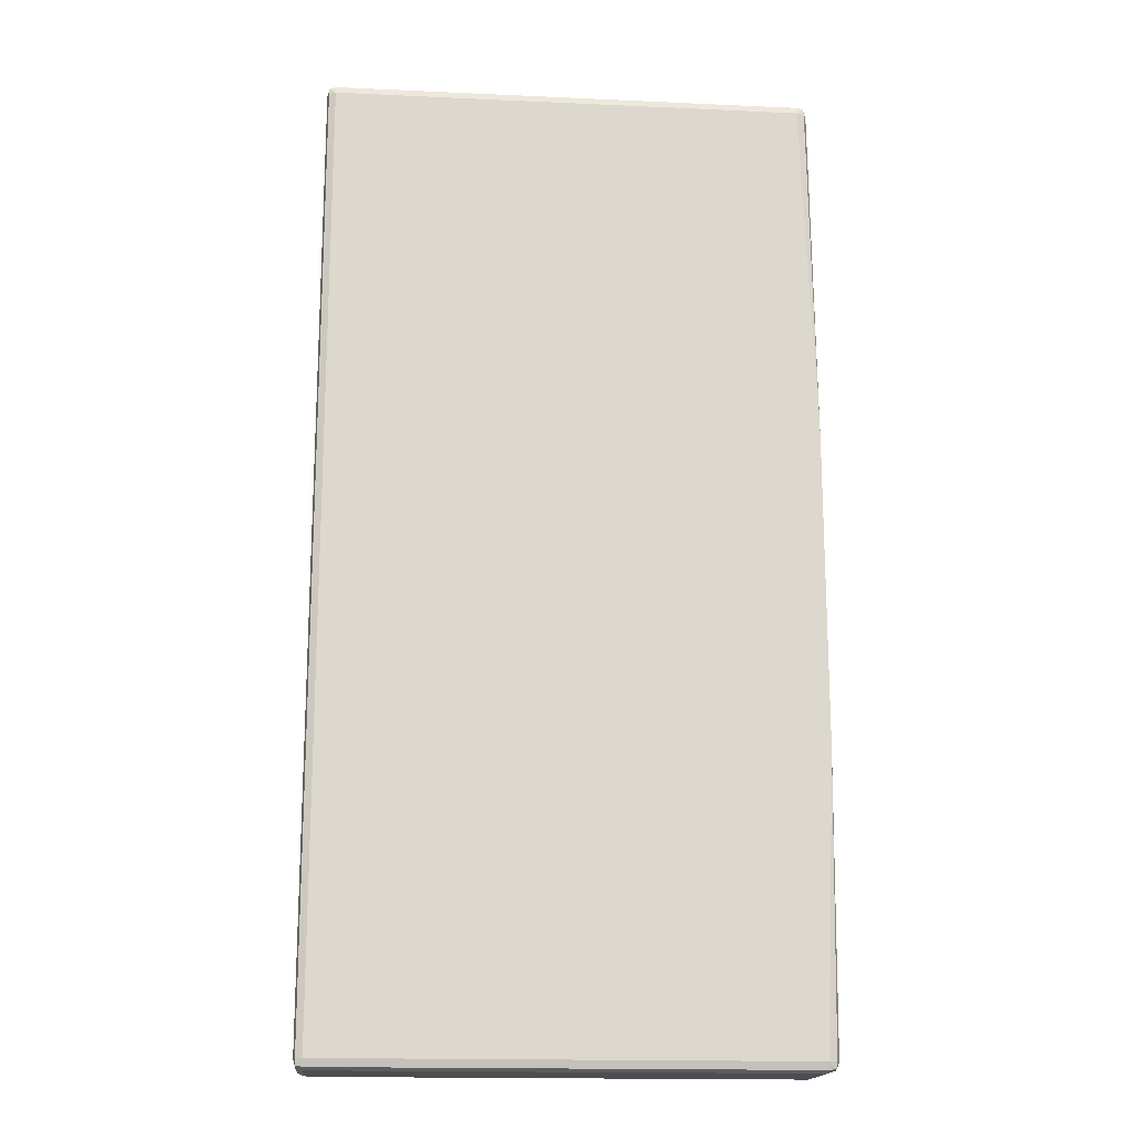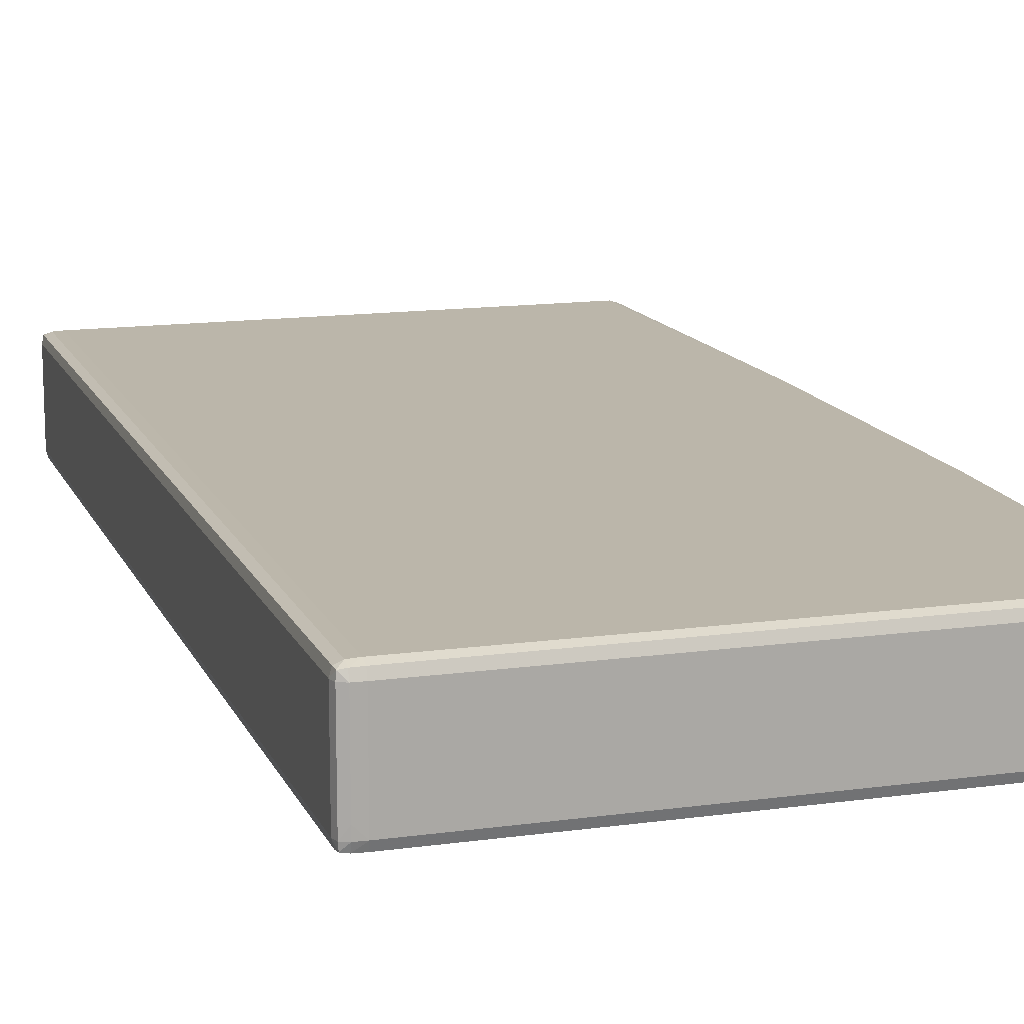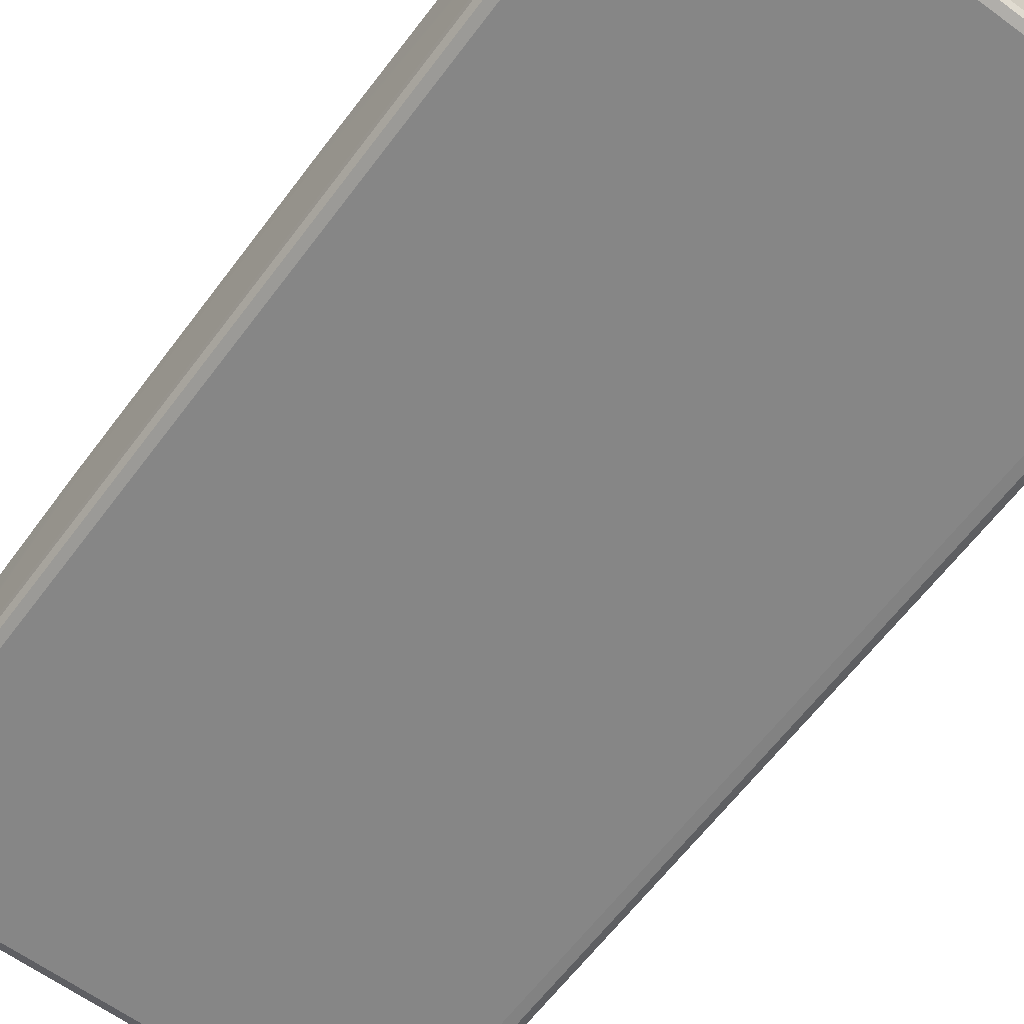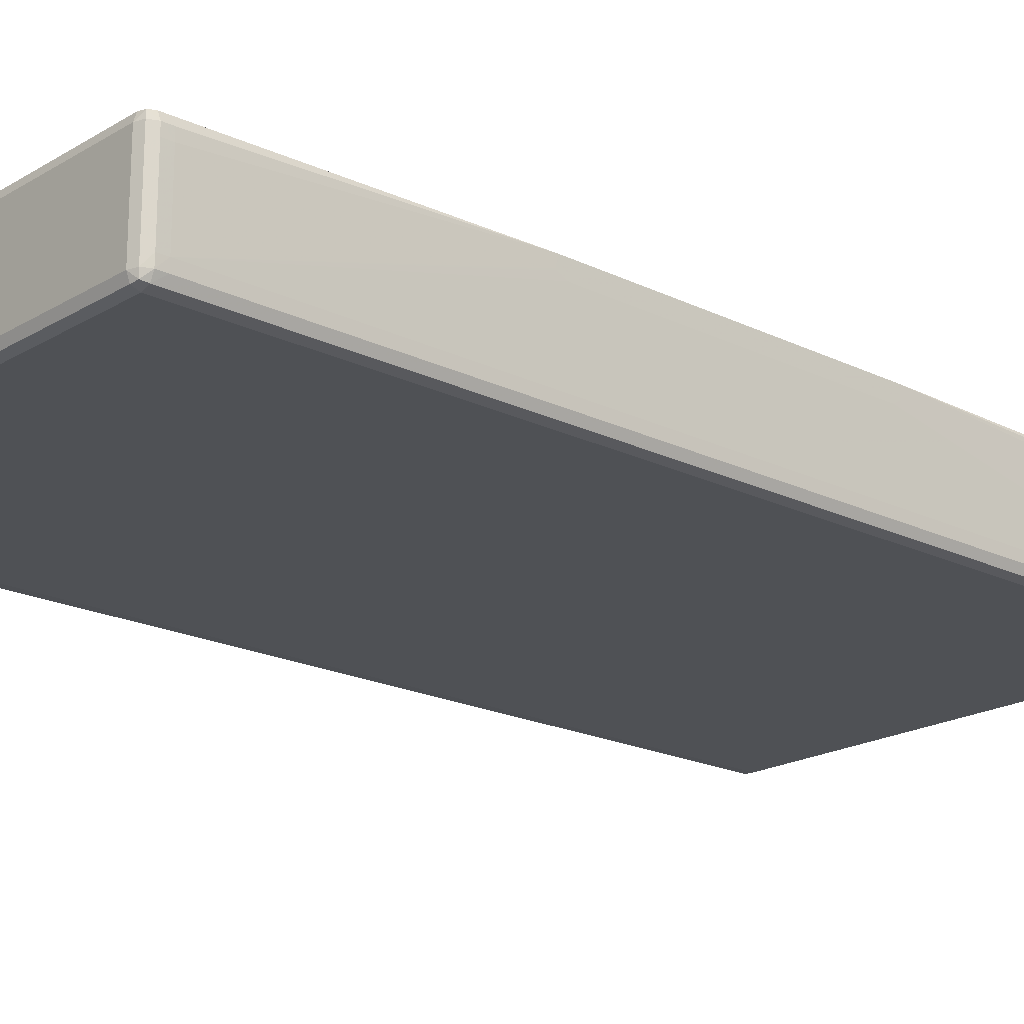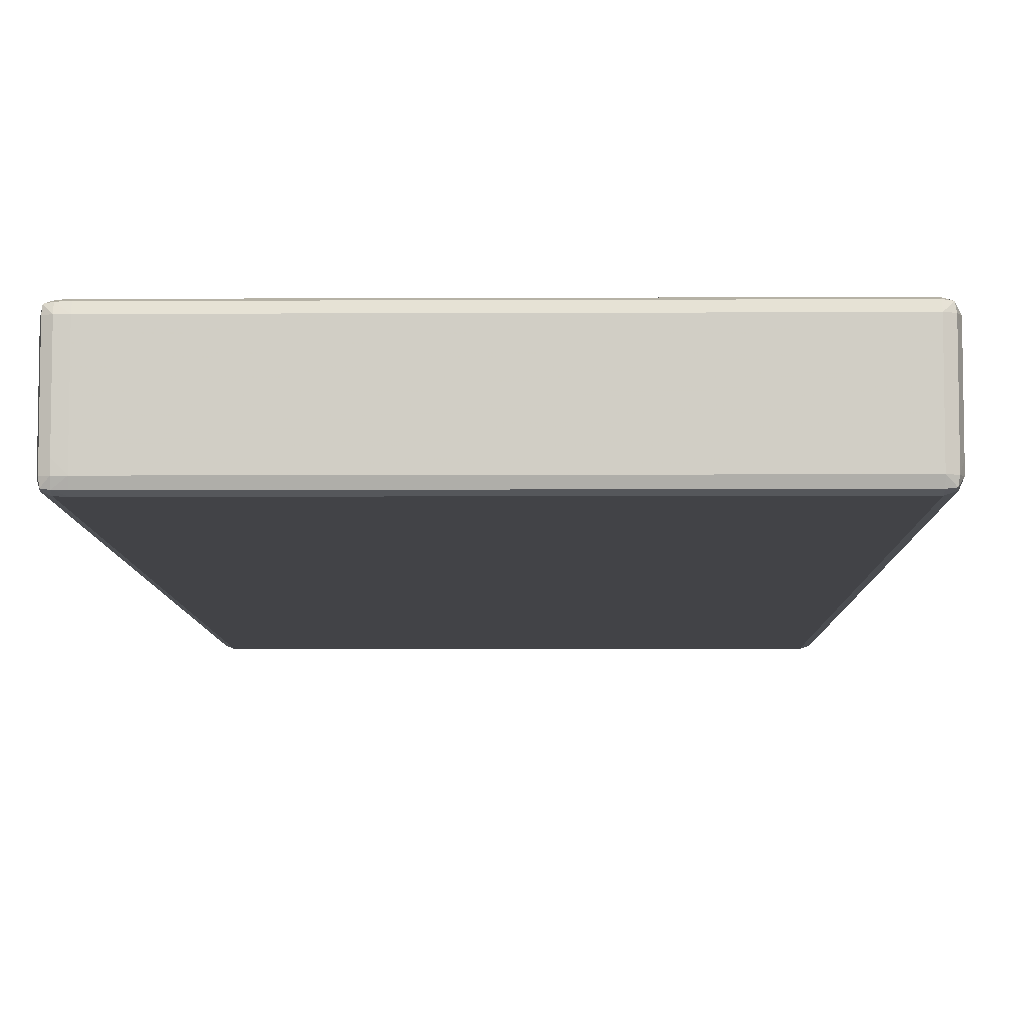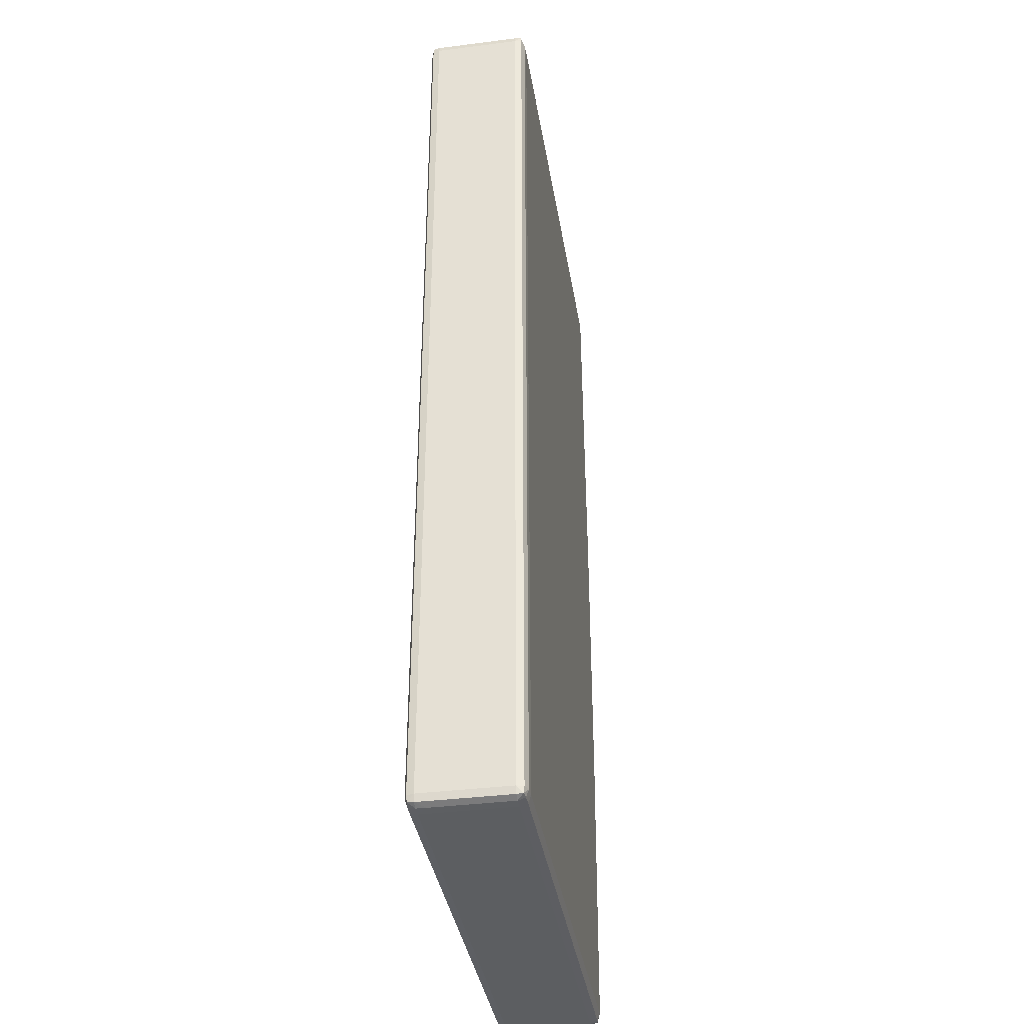
<metadata>
{"format":"obj","ext":"obj","renderer":"f3d","projection":"perspective","resolution":1024,"background":"white","views":[{"elev":-16.9,"azim":-5.2,"up":"+Y"},{"elev":14.0,"azim":-17.2,"up":"+Z"},{"elev":-62.1,"azim":143.4,"up":"+Z"},{"elev":-19.7,"azim":47.8,"up":"+Z"},{"elev":-7.4,"azim":0.7,"up":"+Z"},{"elev":-37.3,"azim":-80.8,"up":"+Y"}]}
</metadata>
<code>
v -0.3893 -0.7542 0.007487
v -0.3864 -0.7542 -0.00354
v -0.3854 -0.7642 -0.002413
v -0.3864 -0.7654 0.007487
v -0.3893 -0.7542 0.1446
v -0.3893 0.7542 0.007487
v -0.3759 -0.7542 -0.007669
v -0.3864 0.7542 -0.00354
v -0.3759 -0.7657 -0.003905
v -0.3759 -0.7695 0.007487
v -0.3759 -0.7696 0.02273
v -0.3864 -0.7654 0.1446
v -0.3855 -0.7642 0.1546
v -0.3864 -0.7542 0.1557
v -0.3893 0.7542 0.1446
v -0.3864 0.7654 0.007487
v -0.3854 0.7642 -0.002413
v -0.3607 -0.7542 -0.008382
v -0.3759 0.7542 -0.007669
v -0.3607 -0.766 -0.004253
v -0.3607 -0.7702 0.007487
v -0.3759 -0.7696 0.1446
v -0.3759 -0.7542 0.16
v -0.3759 -0.7657 0.1561
v -0.3759 -0.739 0.16
v -0.3864 0.7542 0.1557
v -0.3855 0.7642 0.1546
v -0.3864 0.7654 0.1446
v -0.3759 0.7696 0.02273
v -0.3759 0.7695 0.007487
v -0.3759 0.7657 -0.003905
v 0.3708 -0.7542 -0.008382
v -0.3607 0.7542 -0.008382
v 0.3708 -0.766 -0.004253
v -0.3607 -0.7702 0.1446
v 0.3708 -0.7702 0.007487
v -0.3607 -0.7542 0.1607
v -0.3607 -0.739 0.1608
v -0.3607 -0.7662 0.1565
v -0.3759 0.739 0.16
v -0.3759 0.7542 0.16
v -0.3759 0.7657 0.1561
v -0.3759 0.7696 0.1446
v -0.3607 0.7702 0.007487
v -0.3607 0.766 -0.004253
v 0.3834 -0.7542 -0.004253
v 0.3818 -0.7647 -0.002877
v 0.3708 0.7542 -0.008382
v 0.3708 -0.7702 0.1446
v 0.3834 -0.7662 0.007487
v 0.3708 -0.7542 0.1607
v 0.3708 -0.739 0.1608
v -0.1633 -0.4808 0.161
v -0.2069 -0.4787 0.161
v -0.2076 -0.4639 0.161
v -0.2077 -0.4494 0.161
v -0.3607 0.739 0.1608
v 0.3708 -0.7662 0.1565
v -0.3607 0.7542 0.1607
v -0.3607 0.7662 0.1565
v -0.3607 0.7702 0.1446
v 0.3708 0.7702 0.007487
v 0.3708 0.766 -0.004253
v 0.3889 -0.739 0.007487
v 0.3886 -0.7542 0.007487
v 0.3834 0.7542 -0.004253
v 0.3818 0.7647 -0.002877
v 0.3834 -0.7662 0.1446
v 0.3818 -0.7647 0.1551
v 0.3889 -0.7542 0.02273
v 0.3834 -0.7542 0.1565
v 0.3907 -0.2944 0.161
v 0.3907 -0.2721 0.161
v -0.1472 -0.4795 0.161
v -0.1625 -0.4808 0.161
v 0.3871 -0.2964 0.161
v 0.3708 -0.3116 0.161
v -0.2077 0.16 0.161
v -0.2076 0.1753 0.161
v -0.207 0.1903 0.161
v -0.1929 0.2044 0.161
v -0.1778 0.2051 0.161
v -0.163 0.2053 0.161
v 0.3708 0.739 0.1608
v 0.3708 0.7542 0.1607
v 0.3708 0.7662 0.1565
v 0.3708 0.7702 0.1446
v 0.3834 0.7662 0.007487
v 0.3893 -0.739 0.02273
v 0.3889 0.739 0.007487
v 0.3886 0.7542 0.007487
v 0.3889 -0.7542 0.1294
v 0.3887 -0.7542 0.1446
v 0.3907 -0.2985 0.1447
v 0.3889 -0.739 0.1446
v 0.3893 -0.739 0.1294
v 0.3907 0.1909 0.161
v 0.3708 0.2053 0.161
v 0.3834 0.7542 0.1565
v 0.3818 0.7647 0.1551
v 0.3834 0.7662 0.1446
v 0.3889 0.7542 0.02273
v 0.3907 -0.2666 0.1357
v 0.3907 -0.2819 0.1363
v 0.3907 -0.2971 0.1429
v 0.3893 0.739 0.02273
v 0.3907 0.16 0.1357
v 0.3907 0.1914 0.16
v 0.3893 0.739 0.1294
v 0.3889 0.739 0.1446
v 0.3887 0.7542 0.1446
v 0.3889 0.7542 0.1294
v 0.3907 0.1924 0.1426
v 0.3907 0.1808 0.136
v 0.3907 0.1656 0.1357
f 1 2 3
f 1 3 4
f 1 4 12
f 1 12 5
f 1 5 15
f 1 15 6
f 1 6 8
f 1 8 2
f 2 7 3
f 2 8 19
f 2 19 7
f 3 7 9
f 3 9 10
f 3 10 4
f 4 10 11
f 4 11 22
f 4 22 12
f 5 12 13
f 5 13 14
f 5 14 26
f 5 26 15
f 6 15 28
f 6 28 16
f 6 16 17
f 6 17 8
f 7 18 9
f 7 19 33
f 7 33 18
f 8 17 19
f 9 20 21
f 9 21 10
f 9 18 20
f 10 21 11
f 11 21 35
f 11 35 22
f 12 22 13
f 13 23 14
f 13 22 24
f 13 24 23
f 14 23 25
f 14 25 40
f 14 40 26
f 15 26 27
f 15 27 28
f 16 28 43
f 16 43 29
f 16 29 30
f 16 30 17
f 17 30 31
f 17 31 19
f 18 32 34
f 18 34 20
f 18 33 48
f 18 48 32
f 19 31 33
f 20 34 36
f 20 36 21
f 21 36 49
f 21 49 35
f 22 35 24
f 23 24 37
f 23 37 38
f 23 38 25
f 24 35 39
f 24 39 37
f 25 38 57
f 25 57 40
f 26 40 41
f 26 41 27
f 27 41 42
f 27 42 43
f 27 43 28
f 29 43 61
f 29 61 44
f 29 44 30
f 30 44 31
f 31 44 45
f 31 45 33
f 32 46 47
f 32 47 34
f 32 48 66
f 32 66 46
f 33 45 63
f 33 63 48
f 34 47 36
f 35 49 58
f 35 58 39
f 36 47 50
f 36 50 68
f 36 68 49
f 37 51 52
f 37 52 38
f 37 39 58
f 37 58 51
f 38 52 75
f 38 75 53
f 38 53 54
f 38 54 55
f 38 55 56
f 38 56 78
f 38 78 57
f 40 57 41
f 41 59 42
f 41 57 59
f 42 60 61
f 42 61 43
f 42 59 60
f 44 61 87
f 44 87 62
f 44 62 63
f 44 63 45
f 46 64 65
f 46 65 47
f 46 66 90
f 46 90 64
f 47 65 50
f 48 63 67
f 48 67 66
f 49 68 69
f 49 69 58
f 50 65 70
f 50 70 92
f 50 92 68
f 51 58 69
f 51 69 71
f 51 71 72
f 51 72 73
f 51 73 52
f 52 74 75
f 52 73 76
f 52 76 77
f 52 77 74
f 53 75 74
f 53 74 77
f 53 77 76
f 53 76 73
f 53 73 97
f 53 97 98
f 53 98 83
f 53 83 82
f 53 82 81
f 53 81 80
f 53 80 79
f 53 79 78
f 53 78 56
f 53 56 55
f 53 55 54
f 57 78 79
f 57 79 80
f 57 80 81
f 57 81 82
f 57 82 83
f 57 83 98
f 57 98 84
f 57 84 85
f 57 85 59
f 59 85 86
f 59 86 60
f 60 86 87
f 60 87 61
f 62 88 67
f 62 67 63
f 62 87 101
f 62 101 88
f 64 89 65
f 64 90 106
f 64 106 89
f 65 89 70
f 66 67 91
f 66 91 90
f 67 88 91
f 68 92 93
f 68 93 69
f 69 93 71
f 70 89 96
f 70 96 92
f 71 93 72
f 72 94 105
f 72 105 104
f 72 104 103
f 72 103 107
f 72 107 115
f 72 115 114
f 72 114 113
f 72 113 108
f 72 108 97
f 72 97 73
f 72 93 95
f 72 95 96
f 72 96 94
f 84 98 97
f 84 97 85
f 85 99 100
f 85 100 86
f 85 97 99
f 86 100 87
f 87 100 101
f 88 101 112
f 88 112 102
f 88 102 91
f 89 103 104
f 89 104 105
f 89 105 94
f 89 94 96
f 89 106 107
f 89 107 103
f 90 91 106
f 91 102 106
f 92 96 93
f 93 96 95
f 97 108 109
f 97 109 110
f 97 110 111
f 97 111 99
f 99 111 100
f 100 111 101
f 101 111 112
f 102 112 109
f 102 109 106
f 106 109 113
f 106 113 114
f 106 114 115
f 106 115 107
f 108 113 109
f 109 112 111
f 109 111 110

</code>
